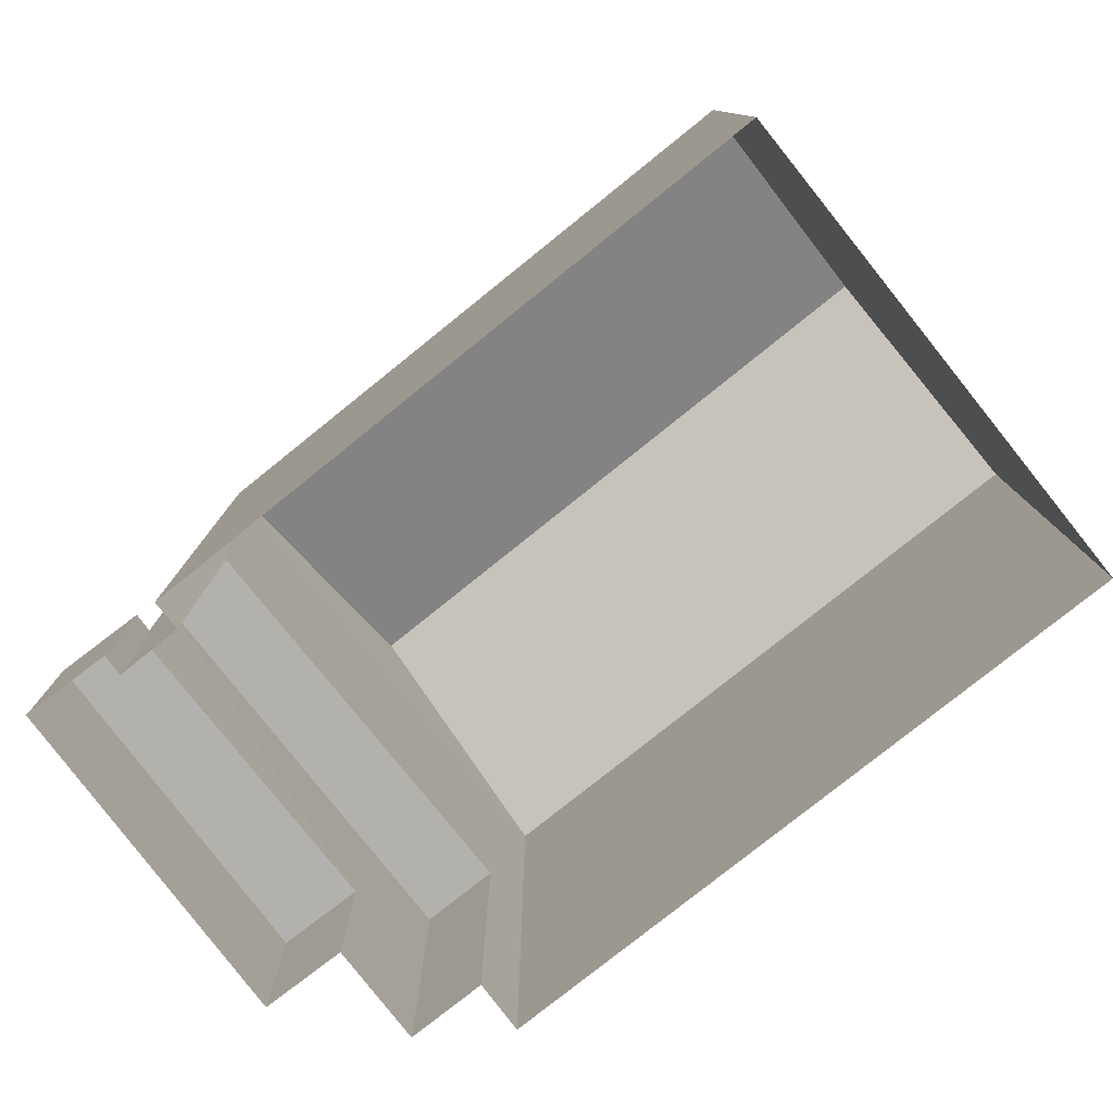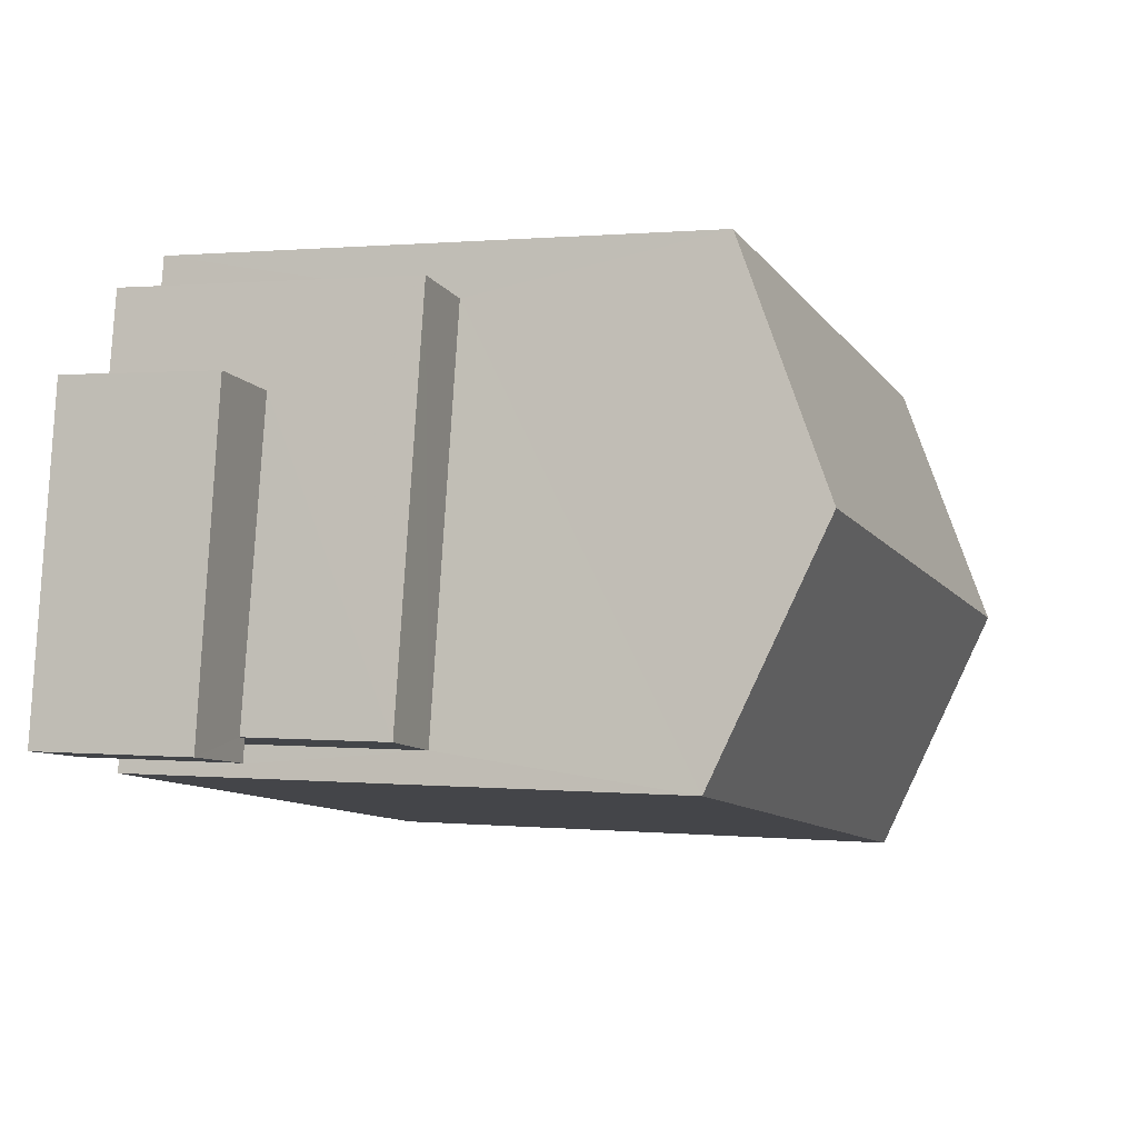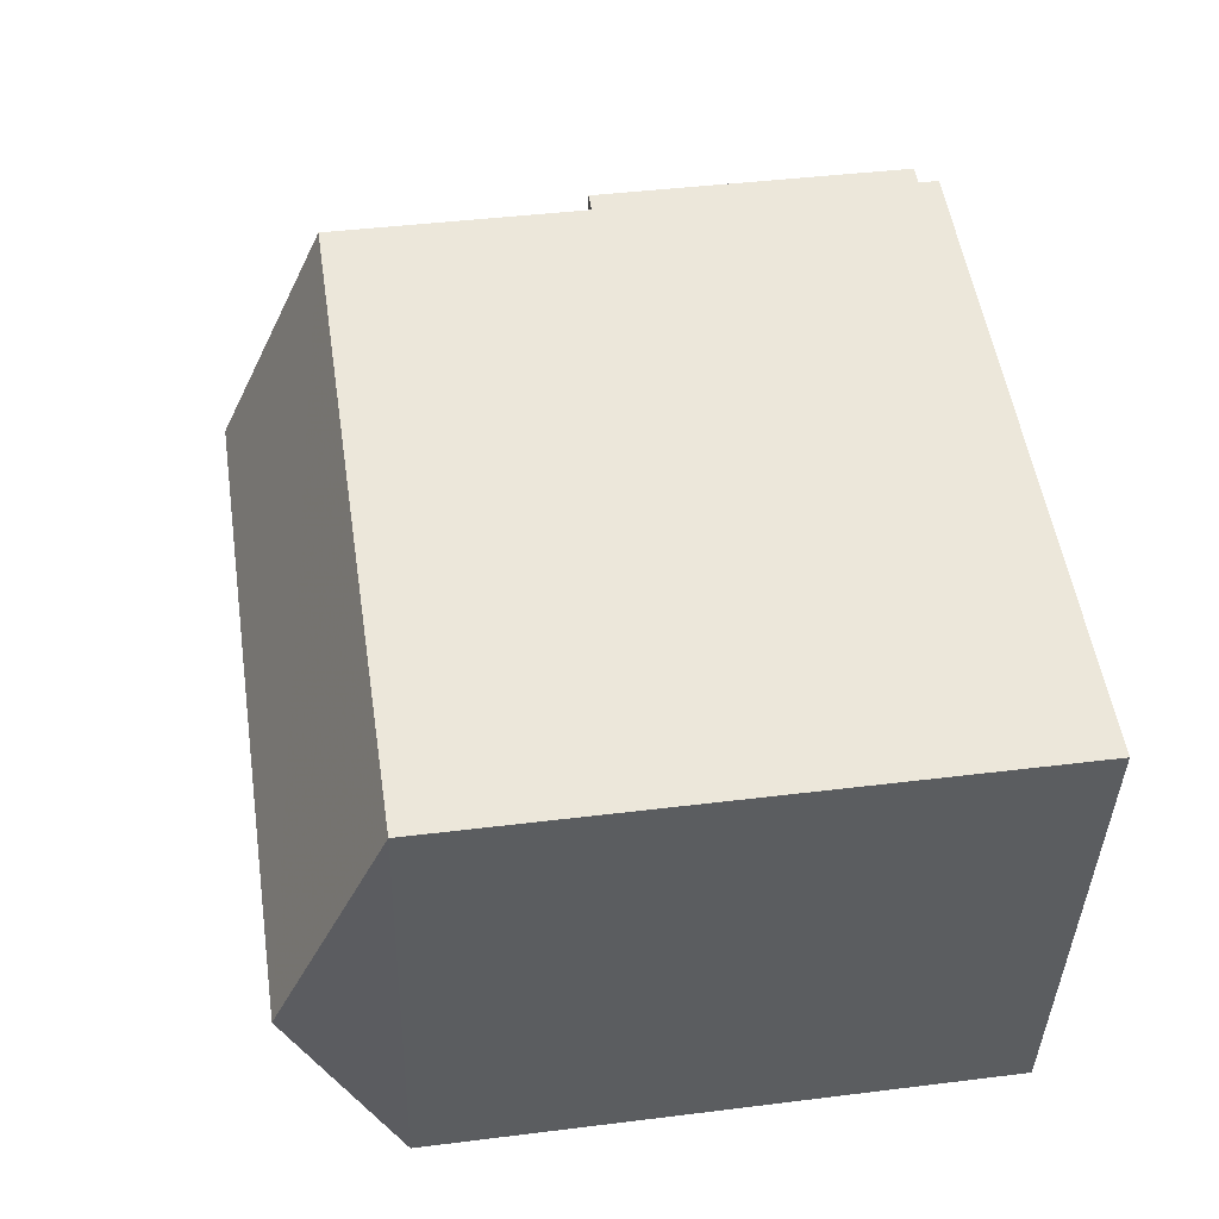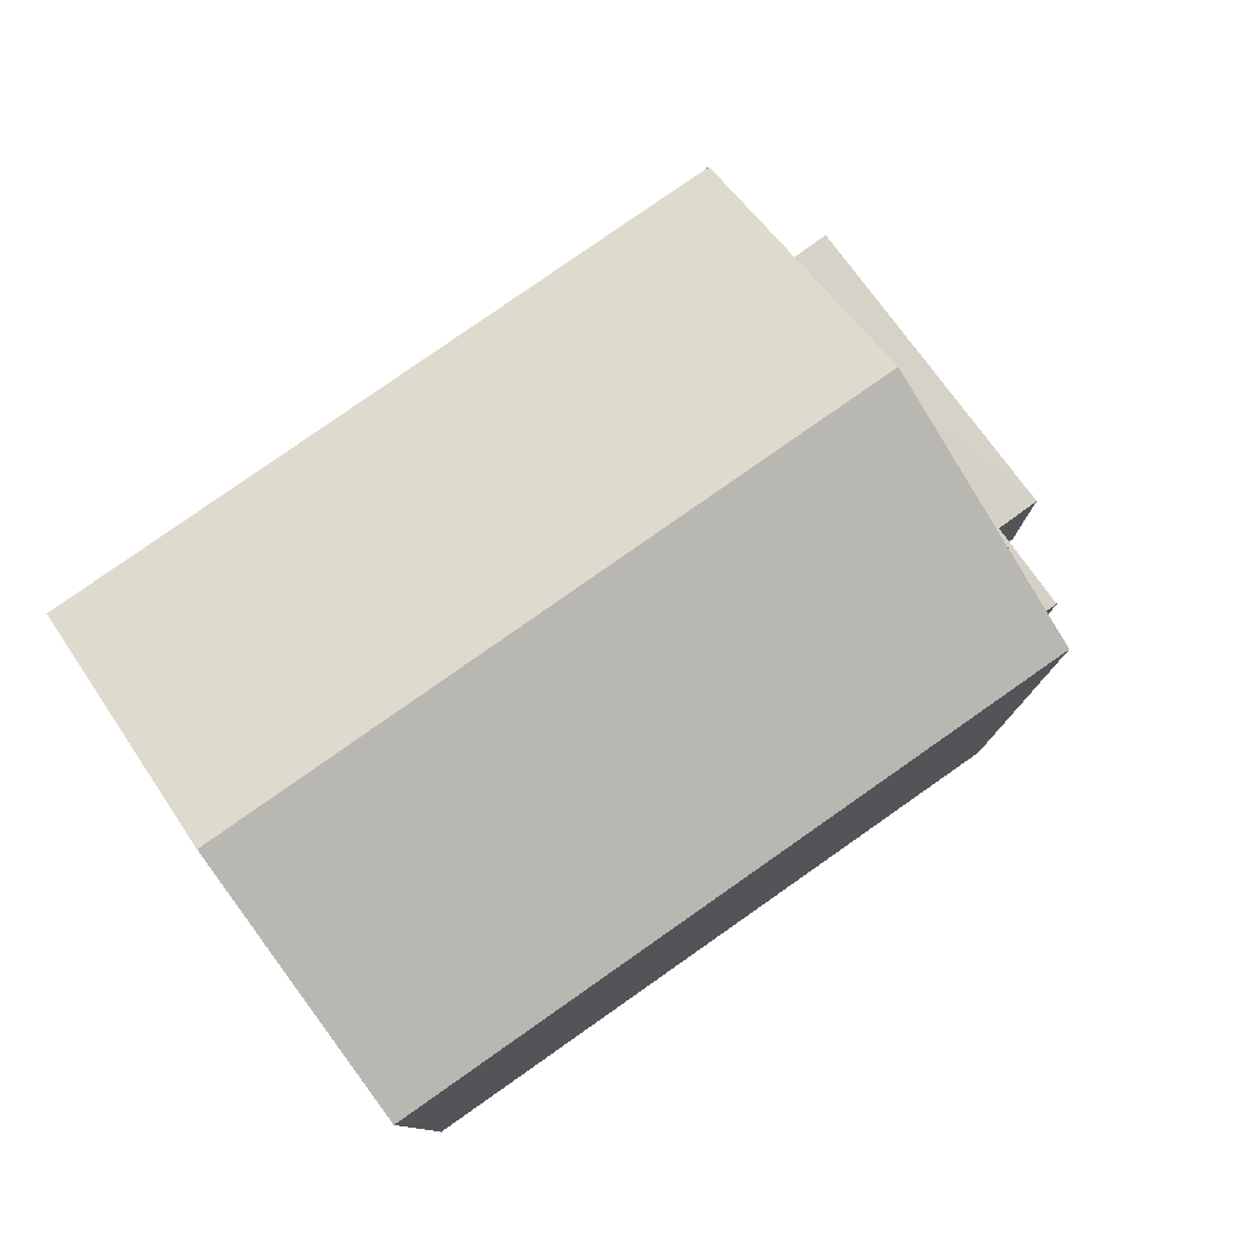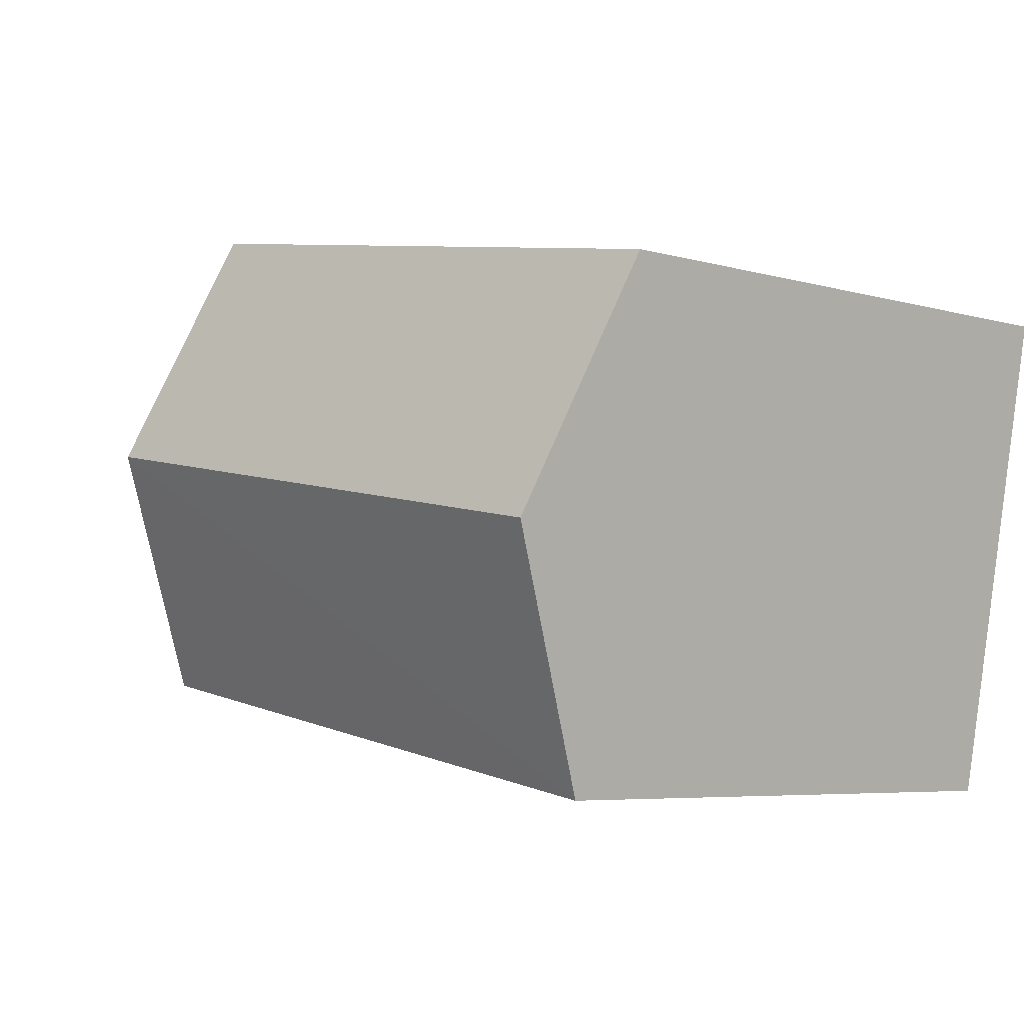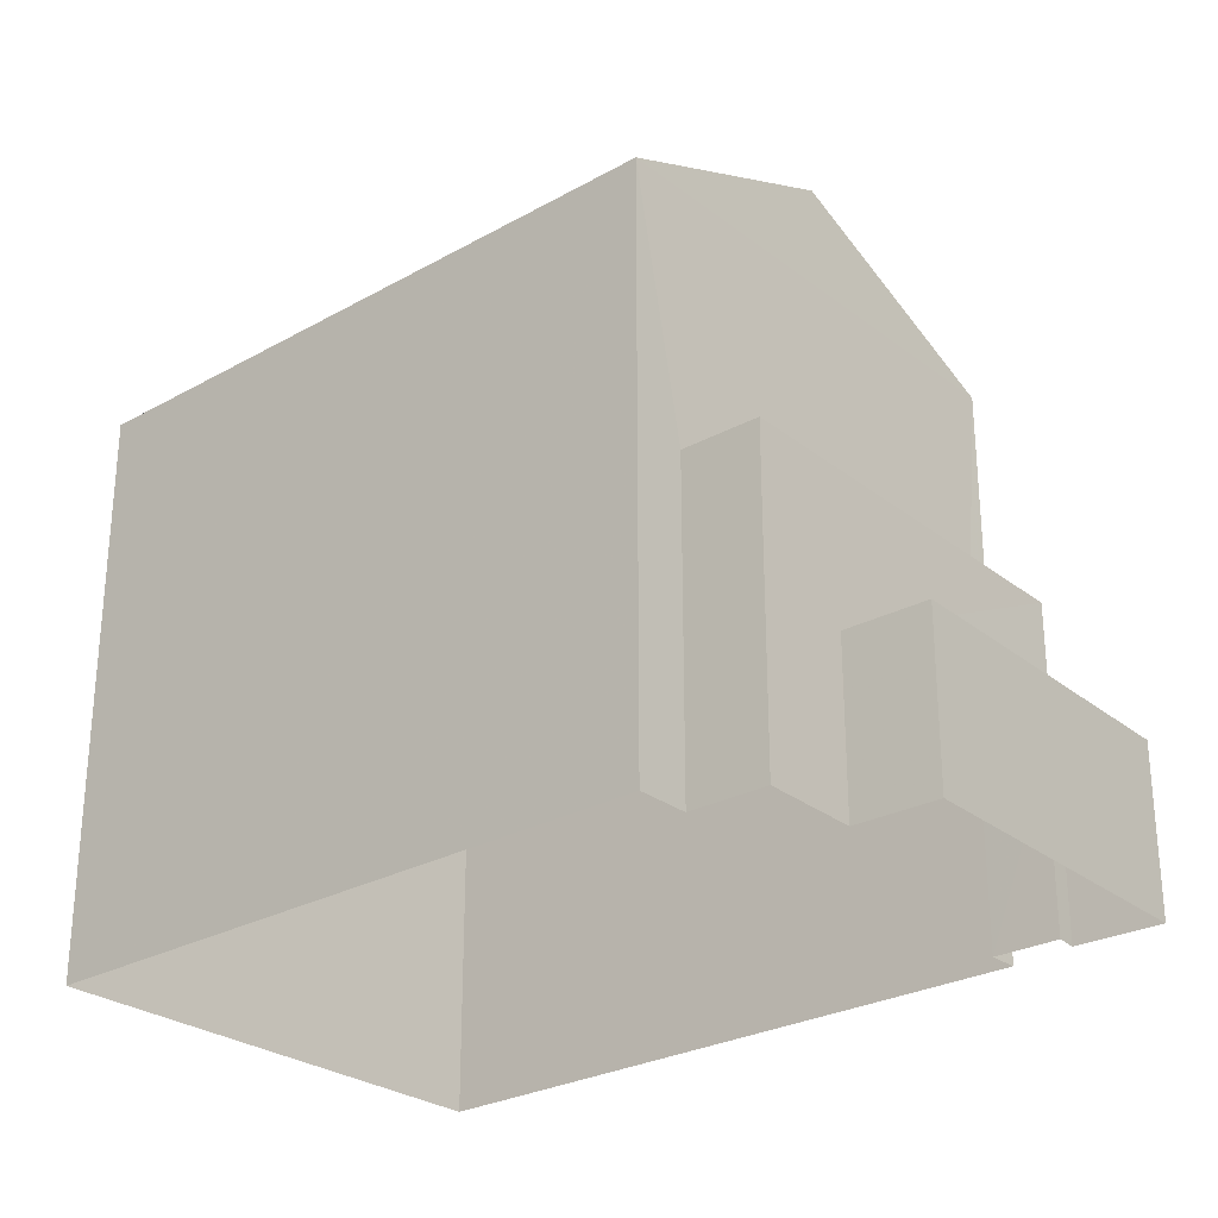
<metadata>
{"format":"obj","ext":"obj","renderer":"f3d","projection":"perspective","resolution":1024,"background":"white","views":[{"elev":-79.1,"azim":28.6,"up":"+Z"},{"elev":0.8,"azim":-69.0,"up":"+Y"},{"elev":41.5,"azim":81.4,"up":"+Y"},{"elev":78.8,"azim":134.8,"up":"+Z"},{"elev":-5.8,"azim":48.8,"up":"+Y"},{"elev":-27.3,"azim":-149.4,"up":"+Z"}]}
</metadata>
<code>
v -8.946e+04 -9.952e+04 5.671
v -8.946e+04 -9.952e+04 5.67
v -8.946e+04 -9.953e+04 5.671
v -8.946e+04 -9.953e+04 5.671
v -8.946e+04 -9.953e+04 5.671
v -8.946e+04 -9.952e+04 5.671
v -8.947e+04 -9.953e+04 5.672
v -8.947e+04 -9.952e+04 5.671
v -8.947e+04 -9.953e+04 5.671
v -8.947e+04 -9.953e+04 5.671
v -8.946e+04 -9.953e+04 5.671
v -8.946e+04 -9.952e+04 5.671
v -8.946e+04 -9.953e+04 11.7
v -8.946e+04 -9.953e+04 11.7
v -8.946e+04 -9.952e+04 10.77
v -8.946e+04 -9.953e+04 8.471
v -8.946e+04 -9.952e+04 8.471
v -8.947e+04 -9.953e+04 8.471
v -8.946e+04 -9.952e+04 8.471
v -8.946e+04 -9.953e+04 10.77
v -8.946e+04 -9.953e+04 10.77
v -8.947e+04 -9.953e+04 7.146
v -8.947e+04 -9.953e+04 7.146
v -8.947e+04 -9.953e+04 7.146
v -8.947e+04 -9.952e+04 7.146
v -8.947e+04 -9.953e+04 7.146
v -8.946e+04 -9.953e+04 7.146
v -8.946e+04 -9.952e+04 10.77
f 1 2 3
f 3 4 5
f 1 6 2
f 7 8 9
f 10 7 9
f 11 12 1
f 9 8 11
f 9 11 5
f 5 1 3
f 5 11 1
f 13 14 15
f 16 17 18
f 16 19 17
f 20 13 21
f 14 13 20
f 22 23 24
f 24 23 25
f 22 26 23
f 25 23 27
f 15 14 28
f 13 15 21
f 15 2 6
f 15 28 2
f 20 4 3
f 20 21 4
f 26 22 10
f 9 26 10
f 23 18 27
f 11 27 12
f 12 27 17
f 27 18 17
f 14 20 28
f 19 12 17
f 19 1 12
f 5 4 16
f 4 21 16
f 1 19 6
f 19 21 15
f 16 21 19
f 6 19 15
f 10 24 7
f 10 22 24
f 18 26 16
f 16 26 5
f 18 23 26
f 5 26 9
f 24 8 7
f 24 25 8
f 28 3 2
f 28 20 3
f 27 8 25
f 27 11 8

</code>
